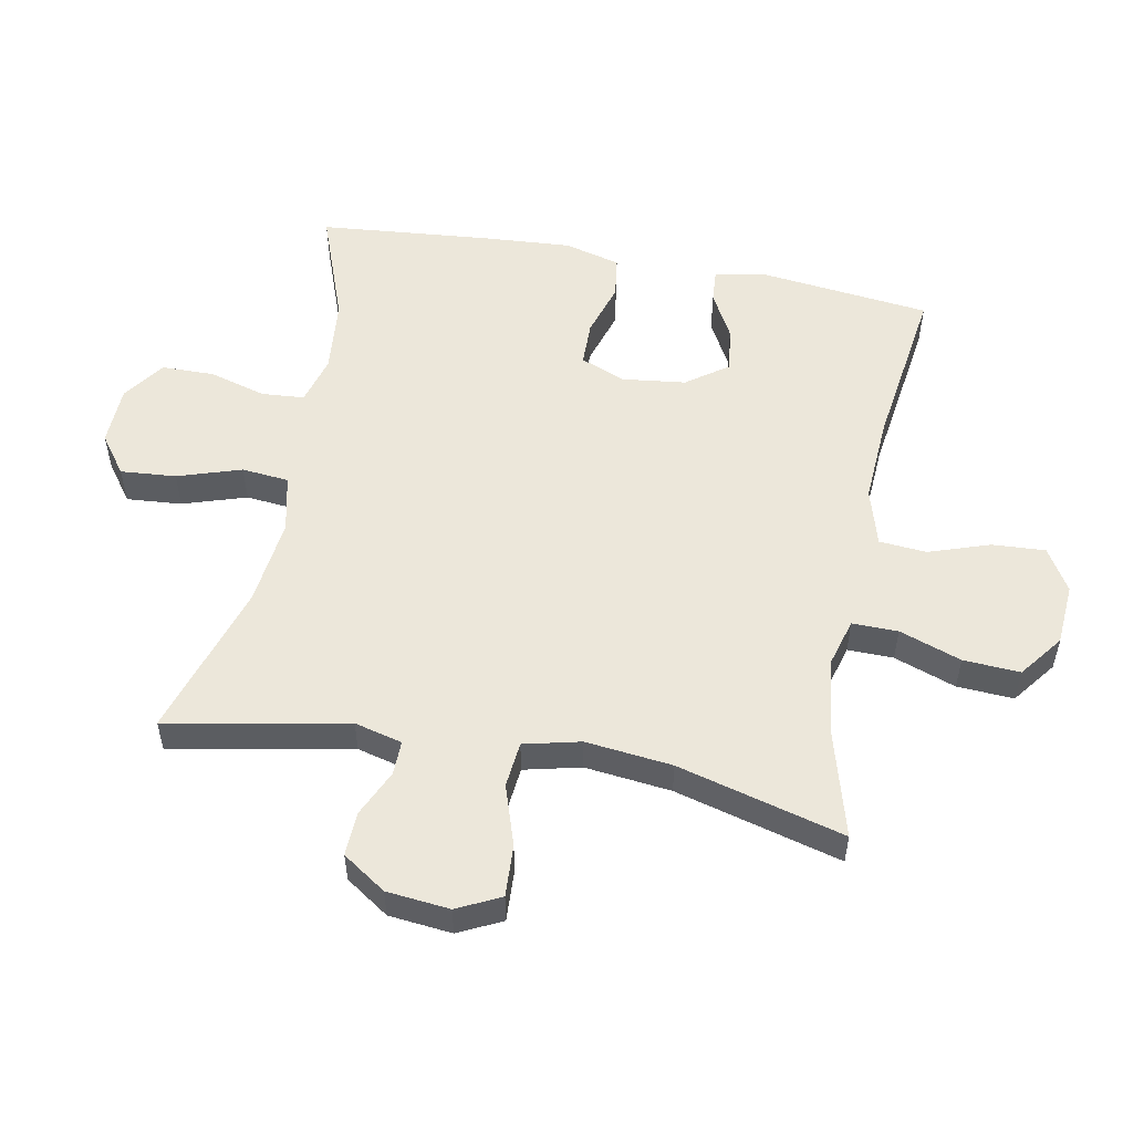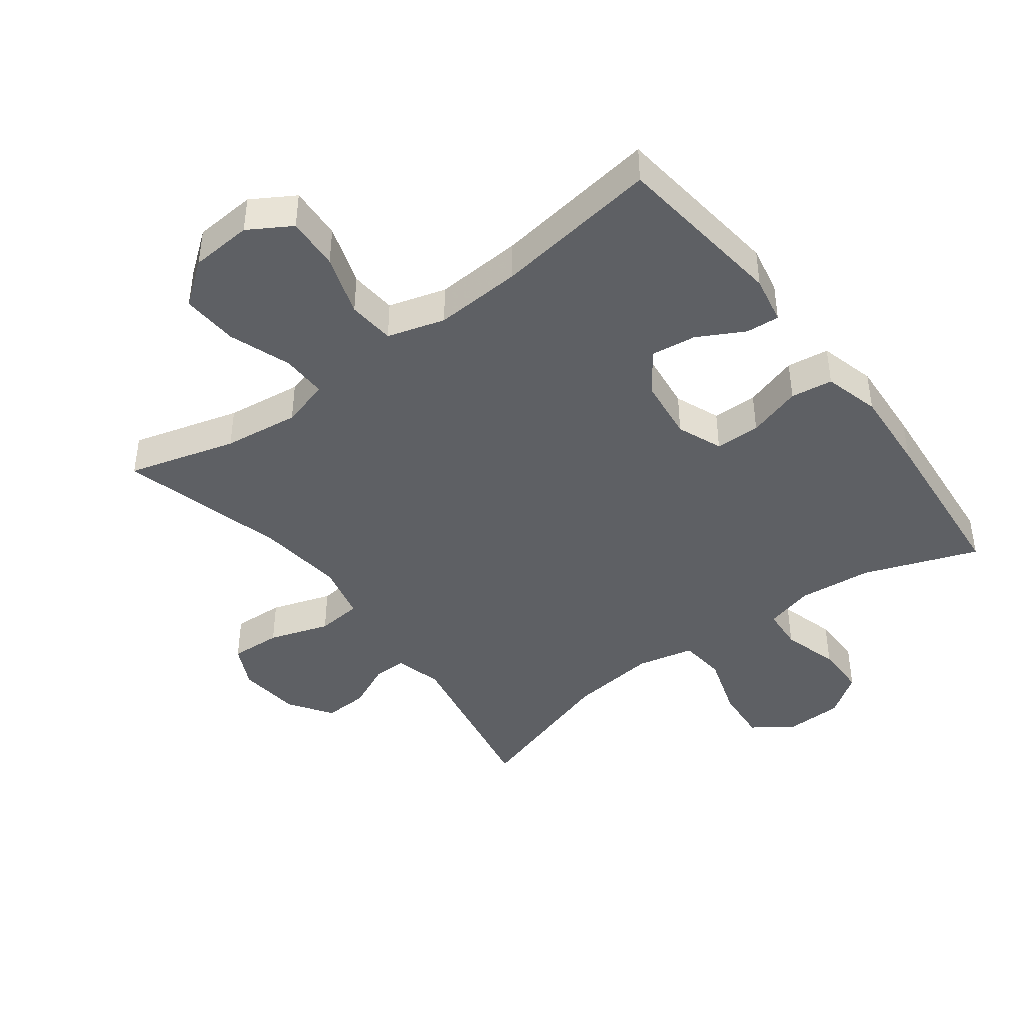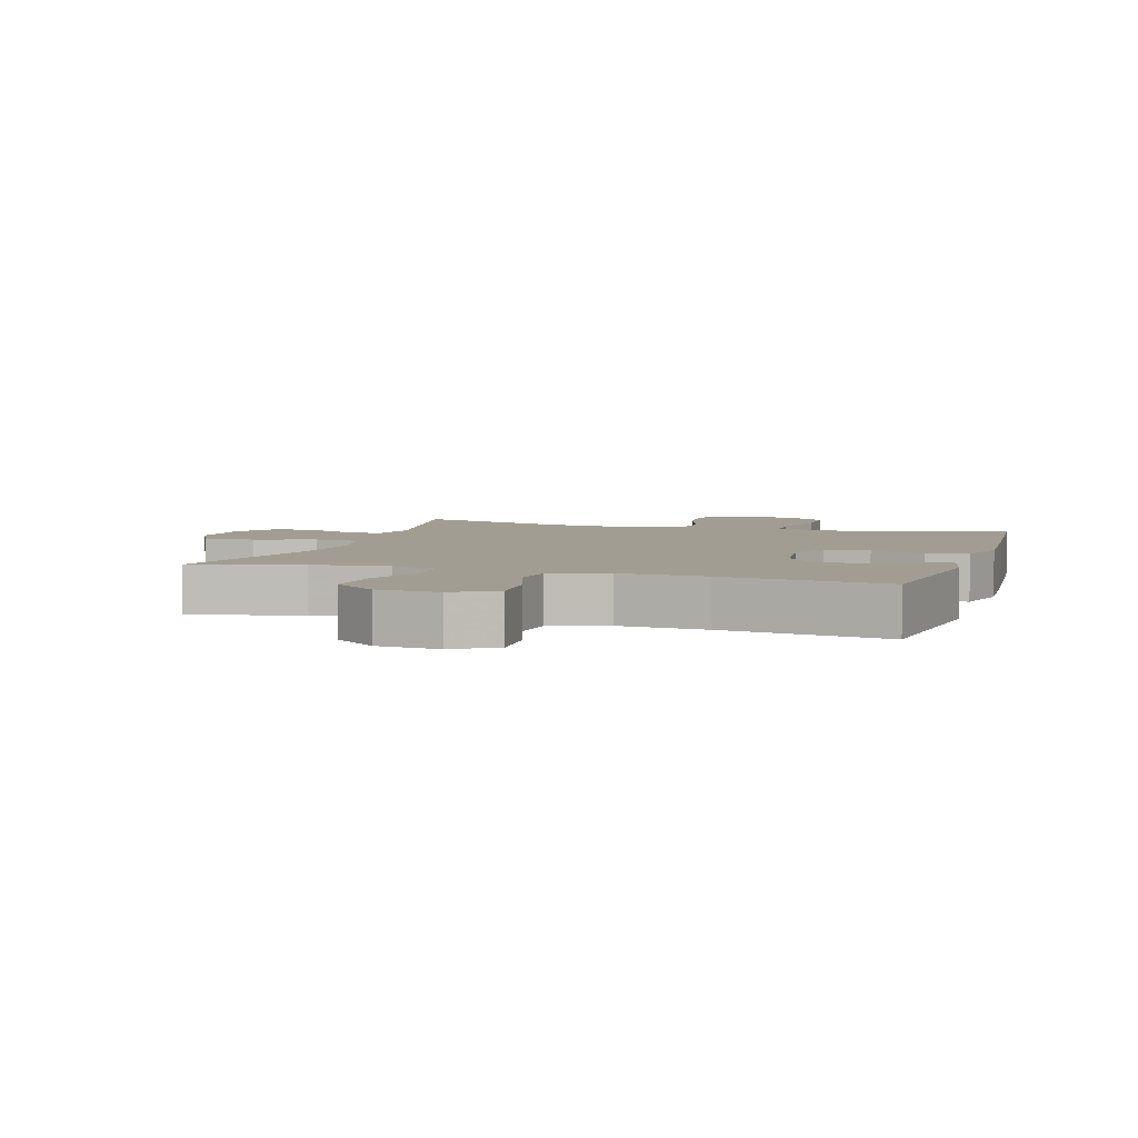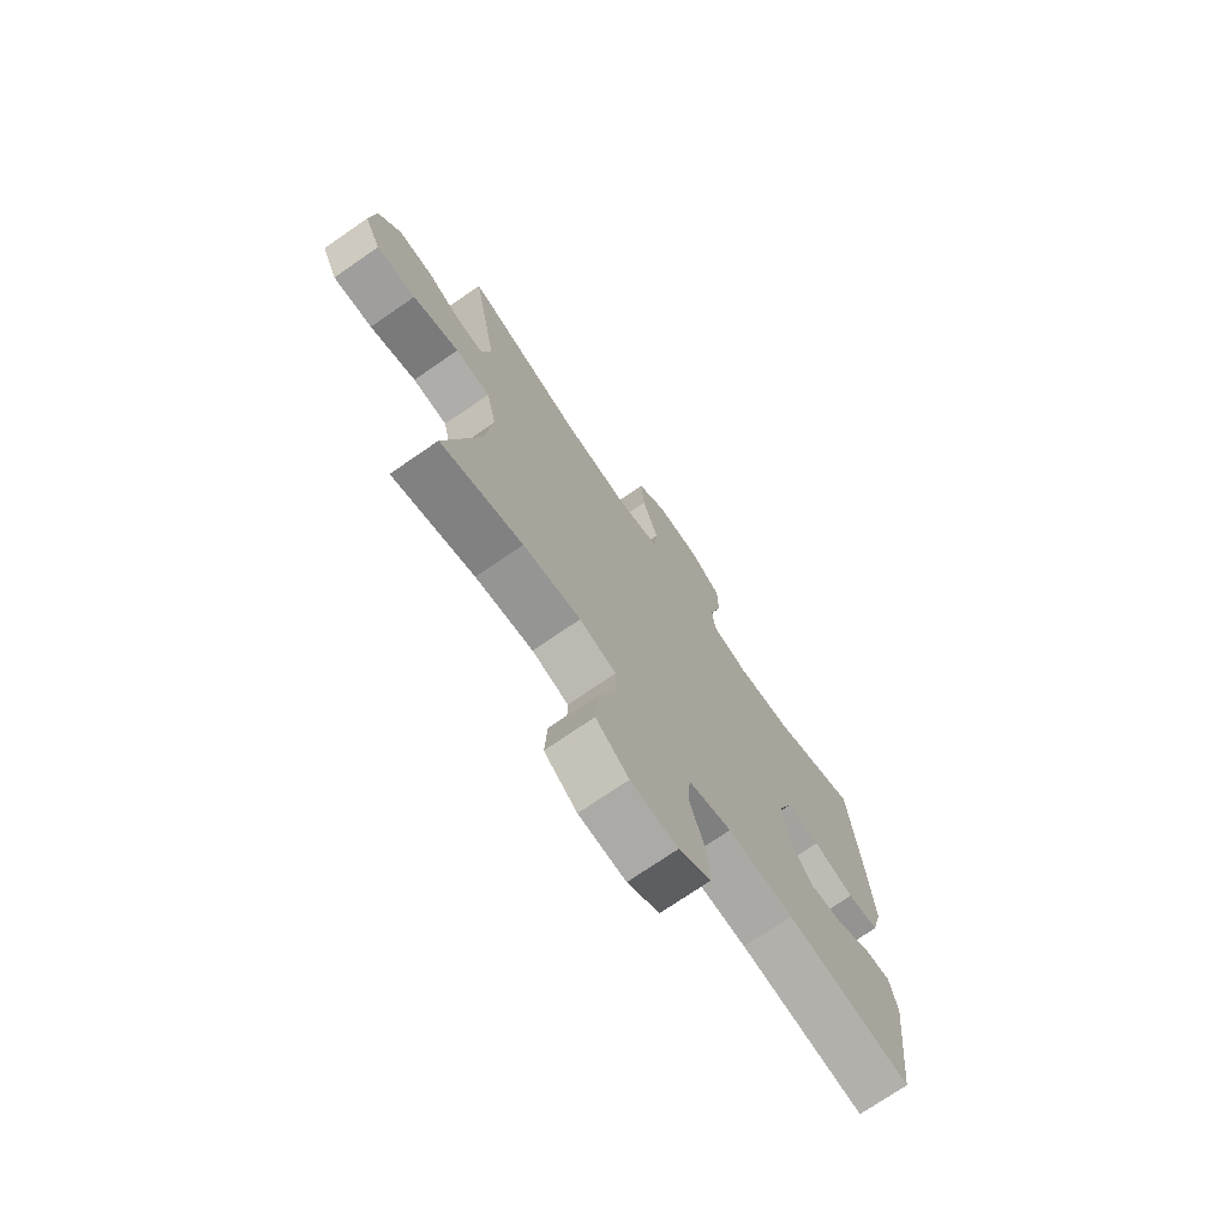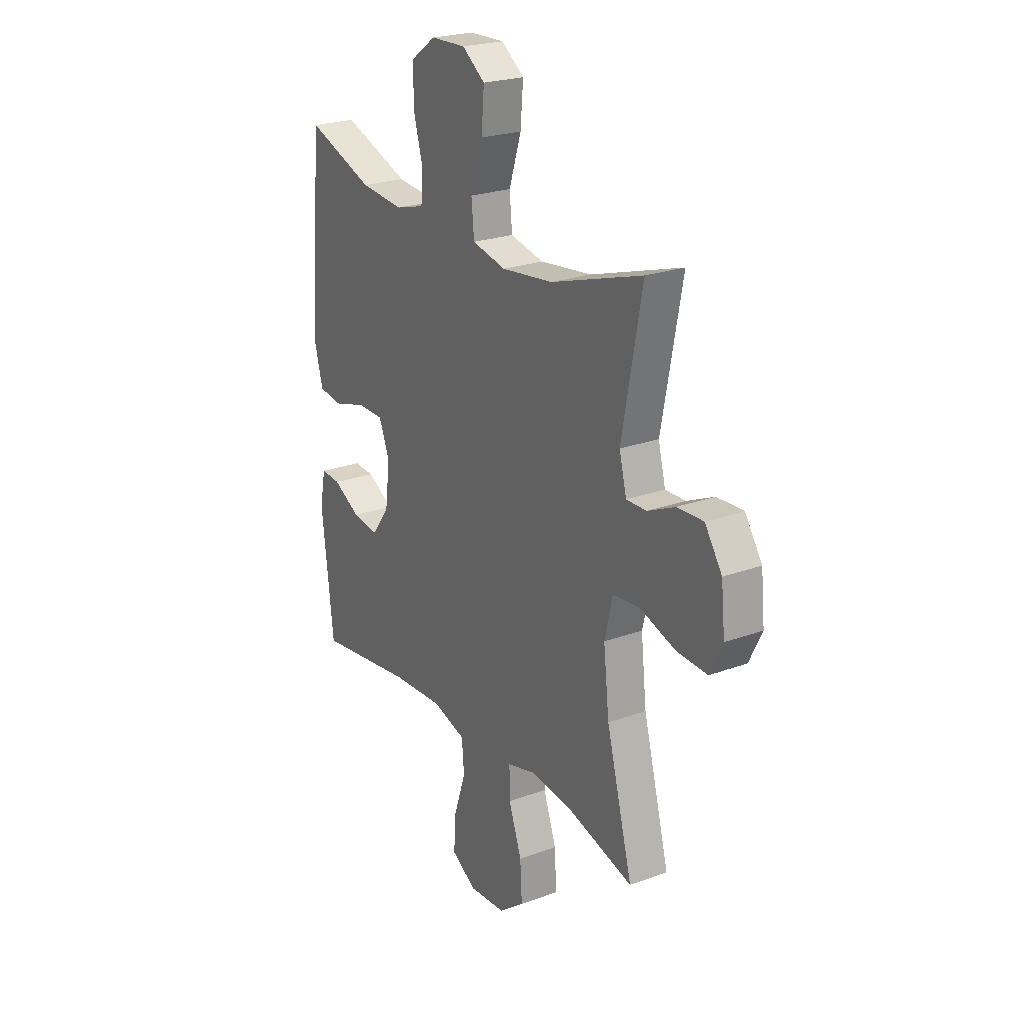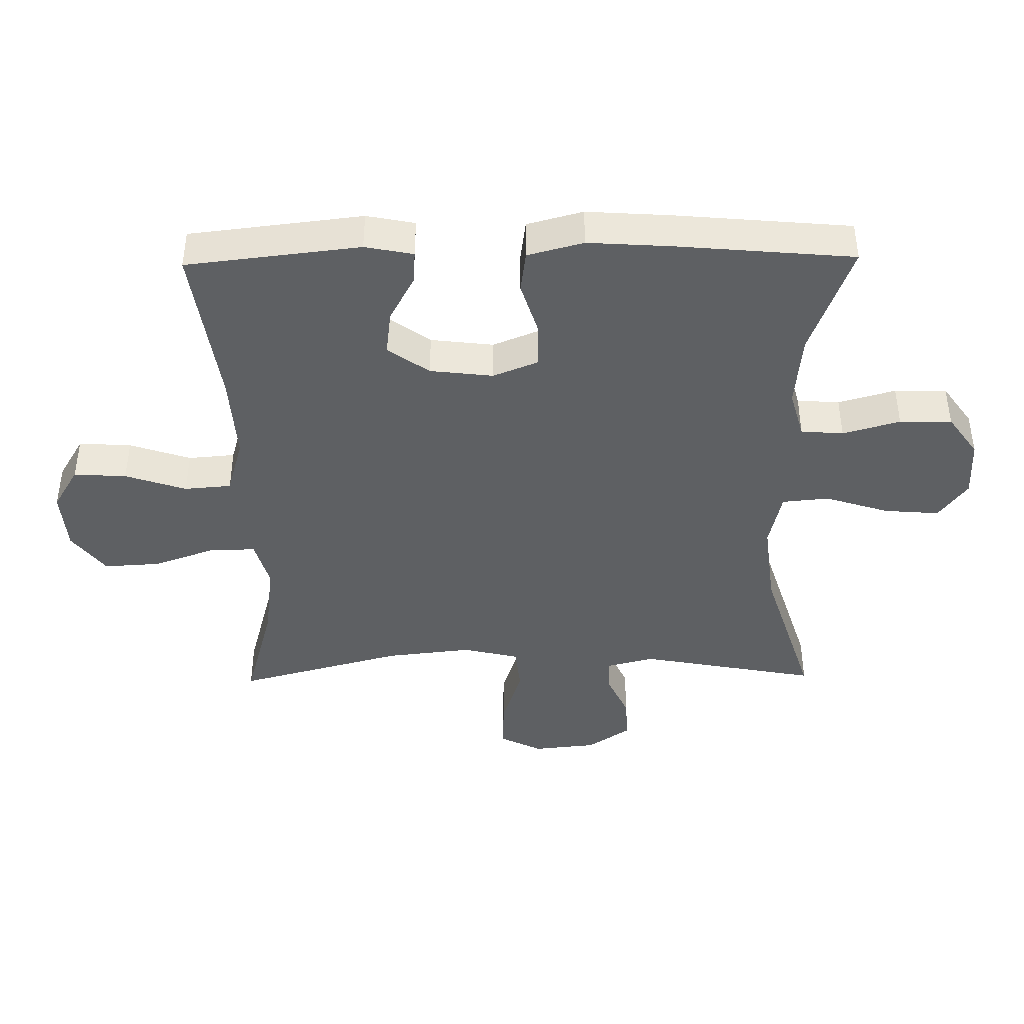
<metadata>
{"format":"obj","ext":"obj","renderer":"f3d","projection":"perspective","resolution":1024,"background":"white","views":[{"elev":53.8,"azim":100.8,"up":"+Y"},{"elev":-42.8,"azim":-143.0,"up":"+Y"},{"elev":4.9,"azim":-162.6,"up":"+Y"},{"elev":-73.0,"azim":124.6,"up":"+Z"},{"elev":23.6,"azim":58.3,"up":"+Z"},{"elev":-42.2,"azim":-89.1,"up":"+Y"}]}
</metadata>
<code>
v -0.5 0.07 -0.5
v -0.531 0.07 -0.23
v -0.516 0.07 -0.155
v -0.464 0.07 -0.159
v -0.392 0.07 -0.198
v -0.322 0.07 -0.207
v -0.276 0.07 -0.143
v -0.264 0.07 -0.045
v -0.292 0.07 0.025
v -0.362 0.07 0.026
v -0.446 0.07 0
v -0.511 0.07 0.009
v -0.534 0.07 0.096
v -0.525 0.07 0.227
v -0.5 0.07 0.5
v -0.323 0.07 0.435
v -0.208 0.07 0.424
v -0.132 0.07 0.445
v -0.127 0.07 0.511
v -0.152 0.07 0.6
v -0.151 0.07 0.681
v -0.086 0.07 0.727
v 0.006 0.07 0.73
v 0.066 0.07 0.686
v 0.059 0.07 0.6
v 0.027 0.07 0.501
v 0.034 0.07 0.428
v 0.123 0.07 0.408
v 0.259 0.07 0.424
v 0.5 0.07 0.5
v 0.447 0.07 0.221
v 0.466 0.07 0.147
v 0.519 0.07 0.148
v 0.591 0.07 0.181
v 0.66 0.07 0.184
v 0.705 0.07 0.117
v 0.715 0.07 0.019
v 0.682 0.07 -0.048
v 0.602 0.07 -0.044
v 0.508 0.07 -0.013
v 0.437 0.07 -0.02
v 0.416 0.07 -0.108
v 0.431 0.07 -0.242
v 0.5 0.07 -0.5
v 0.332 0.07 -0.453
v 0.214 0.07 -0.438
v 0.139 0.07 -0.459
v 0.14 0.07 -0.53
v 0.174 0.07 -0.626
v 0.179 0.07 -0.714
v 0.112 0.07 -0.765
v 0.016 0.07 -0.772
v -0.05 0.07 -0.732
v -0.045 0.07 -0.65
v -0.013 0.07 -0.555
v -0.019 0.07 -0.482
v -0.108 0.07 -0.456
v -0.243 0.07 -0.464
v -0.5 0 -0.5
v -0.531 0 -0.23
v -0.516 0 -0.155
v -0.464 0 -0.159
v -0.392 0 -0.198
v -0.322 0 -0.207
v -0.276 0 -0.143
v -0.264 0 -0.045
v -0.292 0 0.025
v -0.362 0 0.026
v -0.446 0 0
v -0.511 0 0.009
v -0.534 0 0.096
v -0.525 0 0.227
v -0.5 0 0.5
v -0.323 0 0.435
v -0.208 0 0.424
v -0.132 0 0.445
v -0.127 0 0.511
v -0.152 0 0.6
v -0.151 0 0.681
v -0.086 0 0.727
v 0.006 0 0.73
v 0.066 0 0.686
v 0.059 0 0.6
v 0.027 0 0.501
v 0.034 0 0.428
v 0.123 0 0.408
v 0.259 0 0.424
v 0.5 0 0.5
v 0.447 0 0.221
v 0.466 0 0.147
v 0.519 0 0.148
v 0.591 0 0.181
v 0.66 0 0.184
v 0.705 0 0.117
v 0.715 0 0.019
v 0.682 0 -0.048
v 0.602 0 -0.044
v 0.508 0 -0.013
v 0.437 0 -0.02
v 0.416 0 -0.108
v 0.431 0 -0.242
v 0.5 0 -0.5
v 0.332 0 -0.453
v 0.214 0 -0.438
v 0.139 0 -0.459
v 0.14 0 -0.53
v 0.174 0 -0.626
v 0.179 0 -0.714
v 0.112 0 -0.765
v 0.016 0 -0.772
v -0.05 0 -0.732
v -0.045 0 -0.65
v -0.013 0 -0.555
v -0.019 0 -0.482
v -0.108 0 -0.456
v -0.243 0 -0.464
f 53 54 55
f 52 53 55
f 51 52 55
f 50 51 55
f 49 50 55
f 48 49 55
f 47 48 55 56
f 46 47 56 57
f 43 44 45
f 42 43 45 46
f 41 42 46 57
f 38 39 40
f 37 38 40
f 36 37 40
f 35 36 40
f 34 35 40
f 33 34 40
f 32 33 40 41
f 41 57 58
f 32 41 58
f 31 32 58
f 24 25 26
f 23 24 26
f 22 23 26
f 21 22 26
f 20 21 26
f 19 20 26
f 18 19 26 27
f 17 18 27 28
f 14 15 16
f 13 14 16
f 12 13 16
f 11 12 16
f 10 11 16
f 9 10 16 17
f 8 9 17 28
f 3 4 5
f 2 3 5
f 1 2 5
f 58 1 5
f 58 5 6
f 58 6 7
f 31 58 7
f 30 31 7
f 29 30 7
f 7 8 28 29
f 113 112 111
f 113 111 110
f 113 110 109
f 113 109 108
f 113 108 107
f 113 107 106
f 114 113 106 105
f 115 114 105 104
f 103 102 101
f 104 103 101 100
f 115 104 100 99
f 98 97 96
f 98 96 95
f 98 95 94
f 98 94 93
f 98 93 92
f 98 92 91
f 99 98 91 90
f 116 115 99
f 116 99 90
f 116 90 89
f 84 83 82
f 84 82 81
f 84 81 80
f 84 80 79
f 84 79 78
f 84 78 77
f 85 84 77 76
f 86 85 76 75
f 74 73 72
f 74 72 71
f 74 71 70
f 74 70 69
f 74 69 68
f 75 74 68 67
f 86 75 67 66
f 63 62 61
f 63 61 60
f 63 60 59
f 63 59 116
f 64 63 116
f 65 64 116
f 65 116 89
f 65 89 88
f 65 88 87
f 87 86 66 65
f 1 59 60 2
f 2 60 61 3
f 3 61 62 4
f 4 62 63 5
f 5 63 64 6
f 6 64 65 7
f 7 65 66 8
f 8 66 67 9
f 9 67 68 10
f 10 68 69 11
f 11 69 70 12
f 12 70 71 13
f 13 71 72 14
f 14 72 73 15
f 15 73 74 16
f 16 74 75 17
f 17 75 76 18
f 18 76 77 19
f 19 77 78 20
f 20 78 79 21
f 21 79 80 22
f 22 80 81 23
f 23 81 82 24
f 24 82 83 25
f 25 83 84 26
f 26 84 85 27
f 27 85 86 28
f 28 86 87 29
f 29 87 88 30
f 30 88 89 31
f 31 89 90 32
f 32 90 91 33
f 33 91 92 34
f 34 92 93 35
f 35 93 94 36
f 36 94 95 37
f 37 95 96 38
f 38 96 97 39
f 39 97 98 40
f 40 98 99 41
f 41 99 100 42
f 42 100 101 43
f 43 101 102 44
f 44 102 103 45
f 45 103 104 46
f 46 104 105 47
f 47 105 106 48
f 48 106 107 49
f 49 107 108 50
f 50 108 109 51
f 51 109 110 52
f 52 110 111 53
f 53 111 112 54
f 54 112 113 55
f 55 113 114 56
f 56 114 115 57
f 57 115 116 58
f 58 116 59 1

</code>
